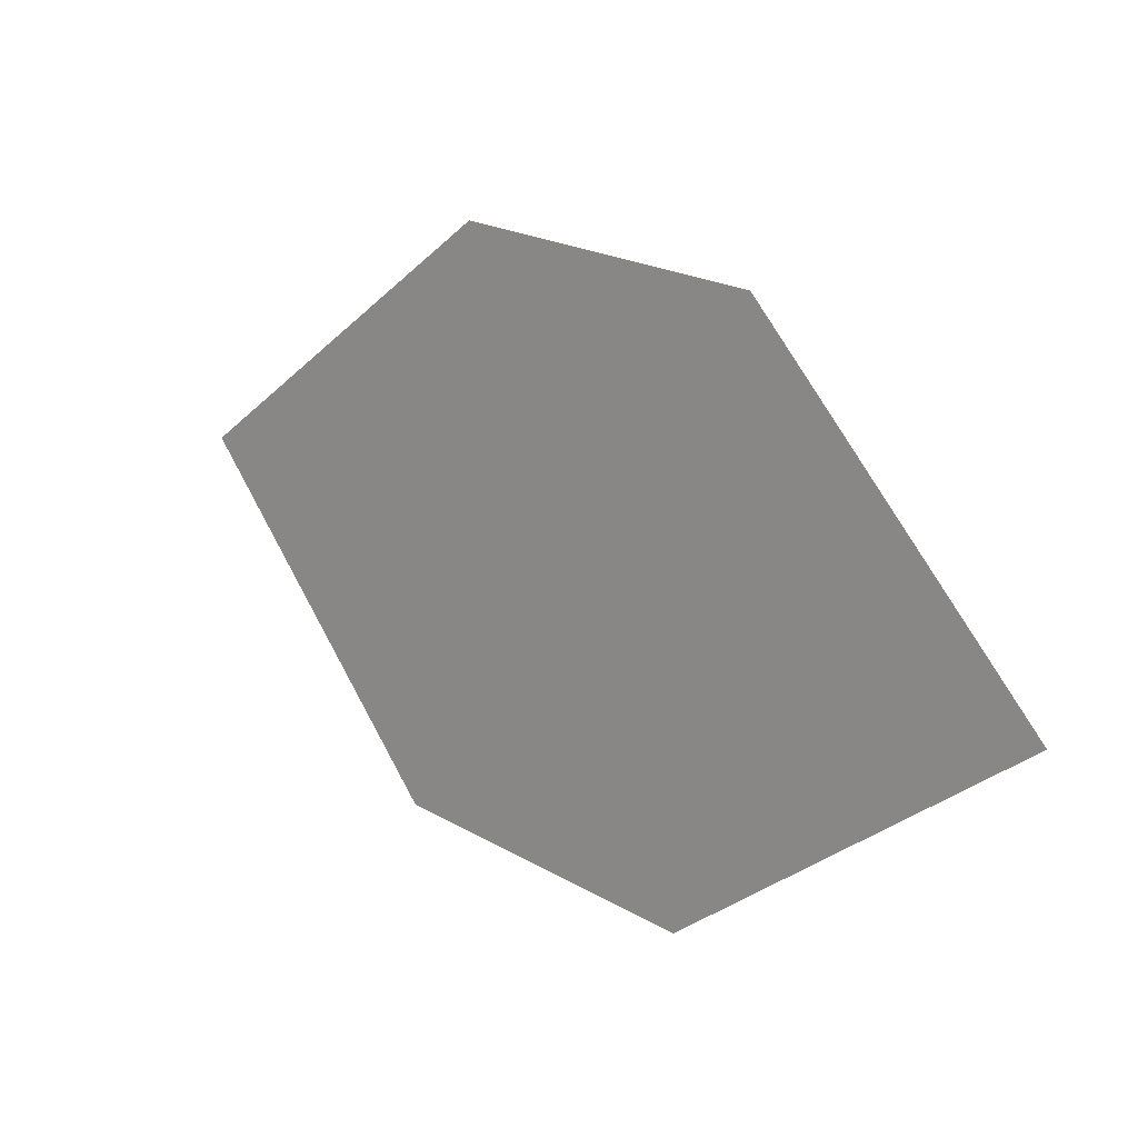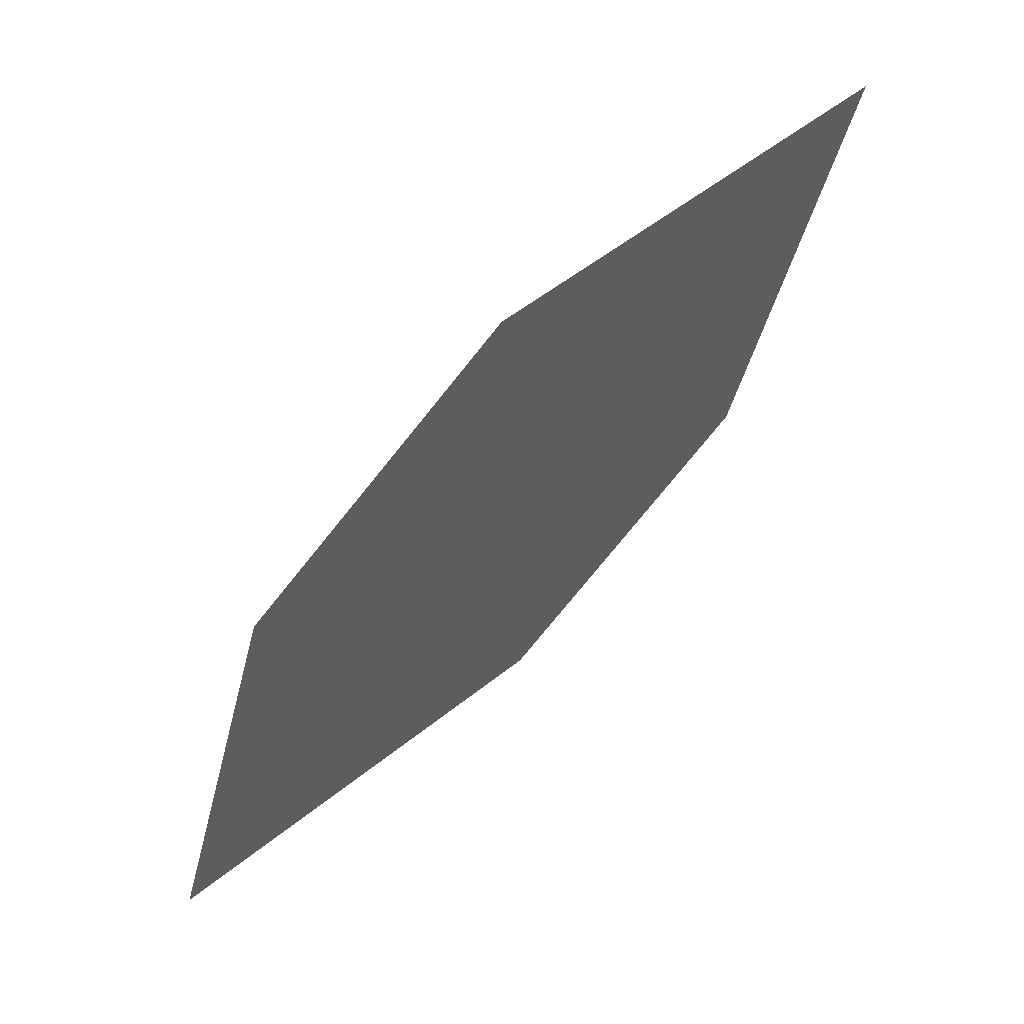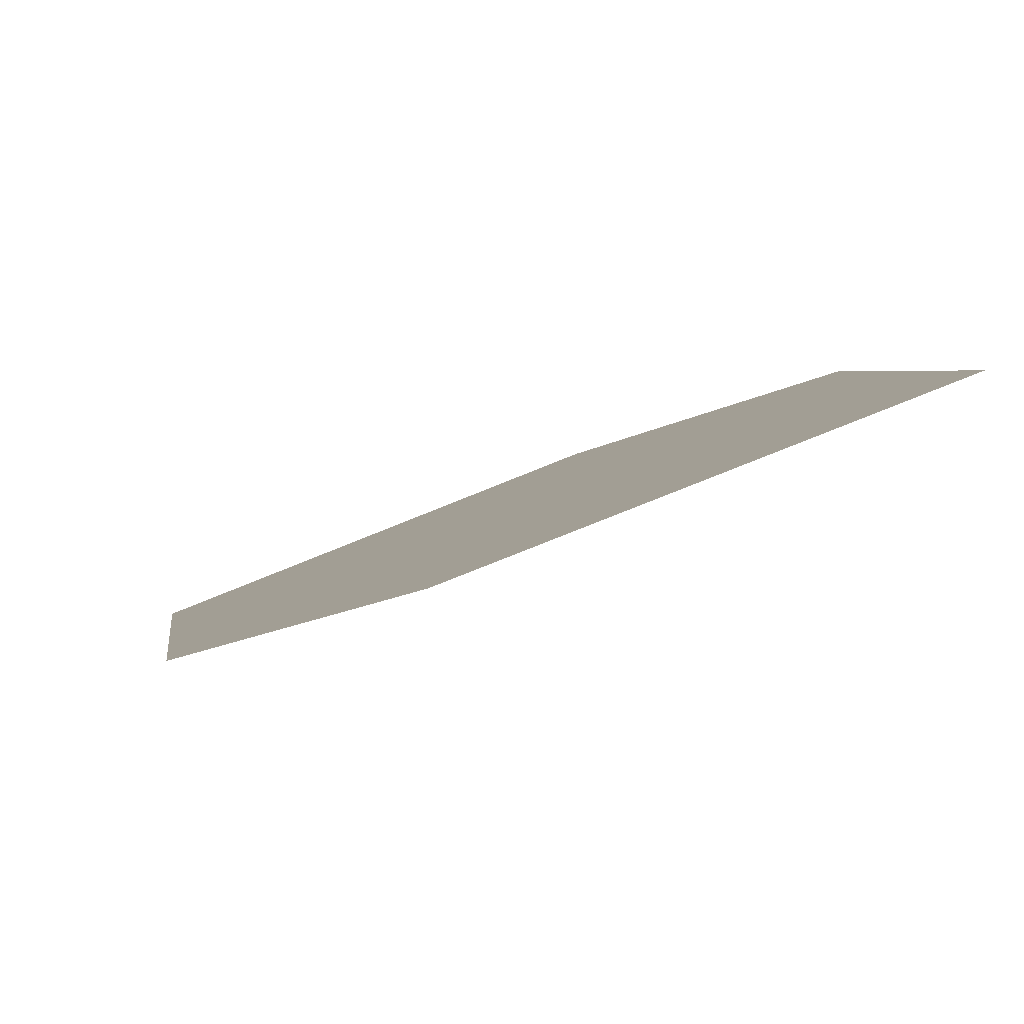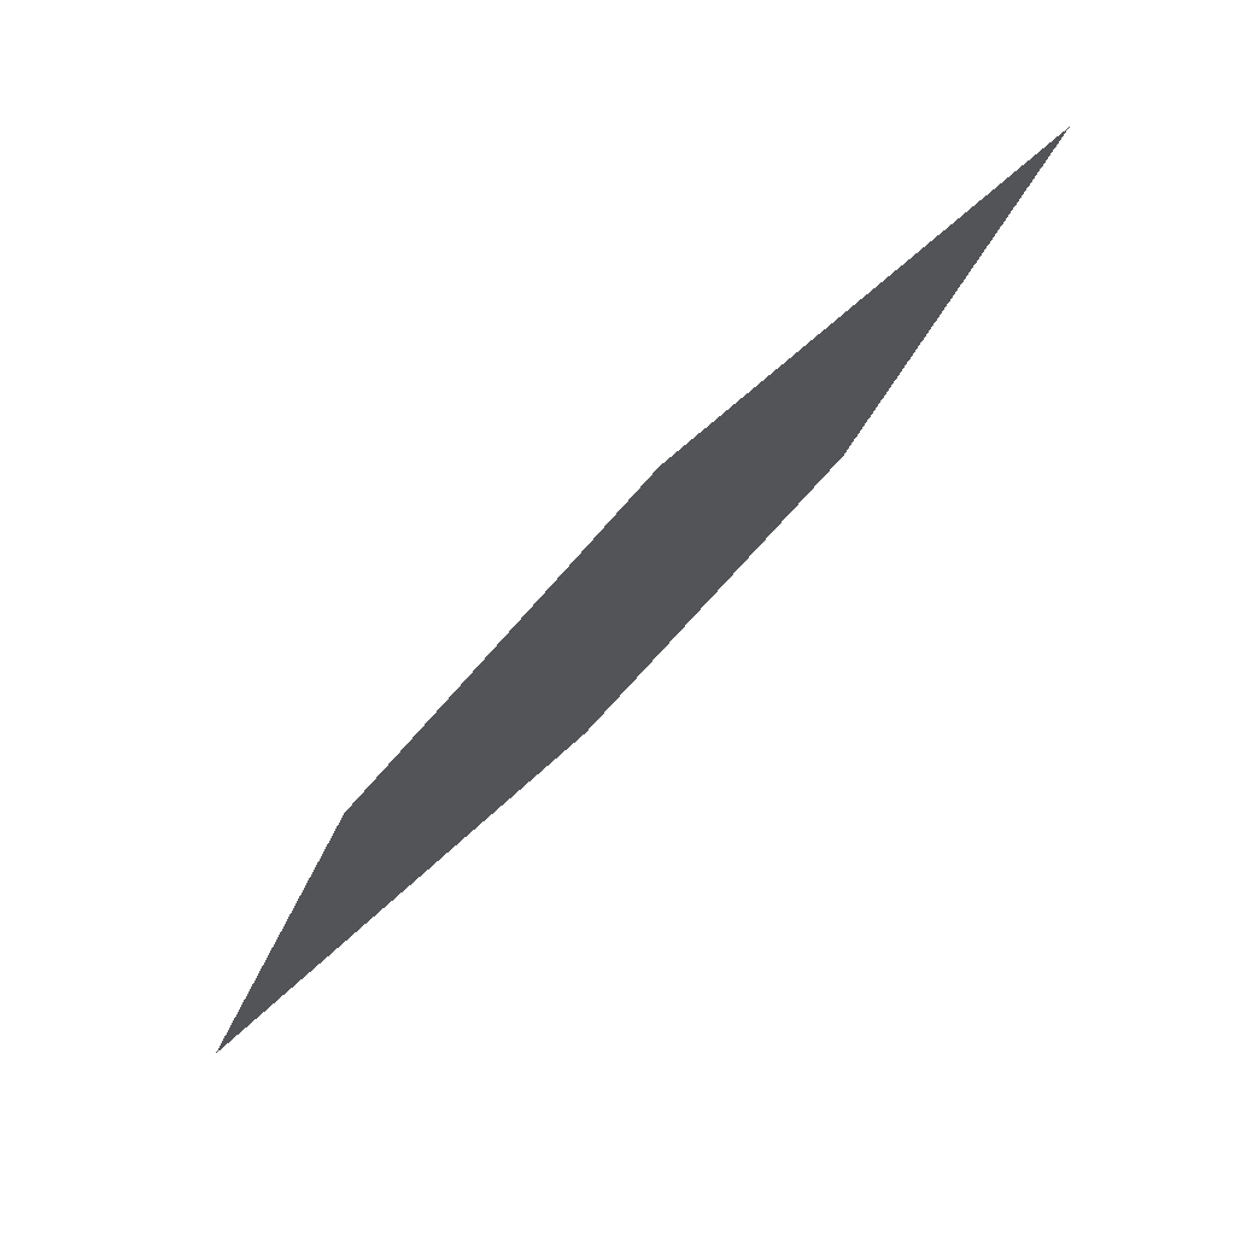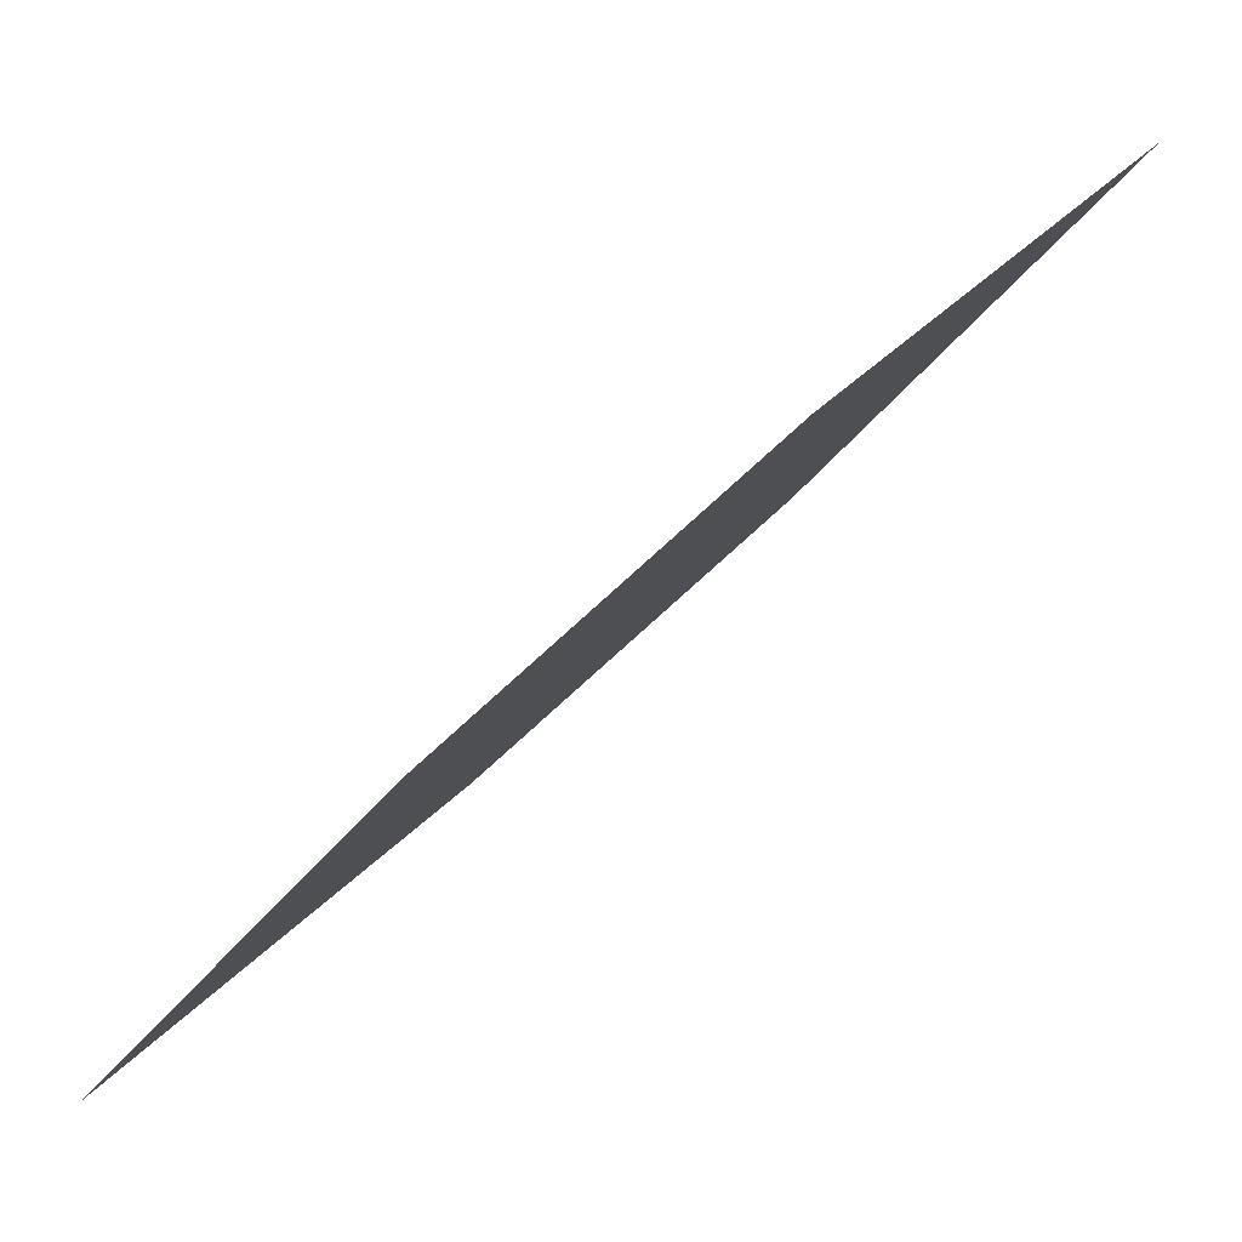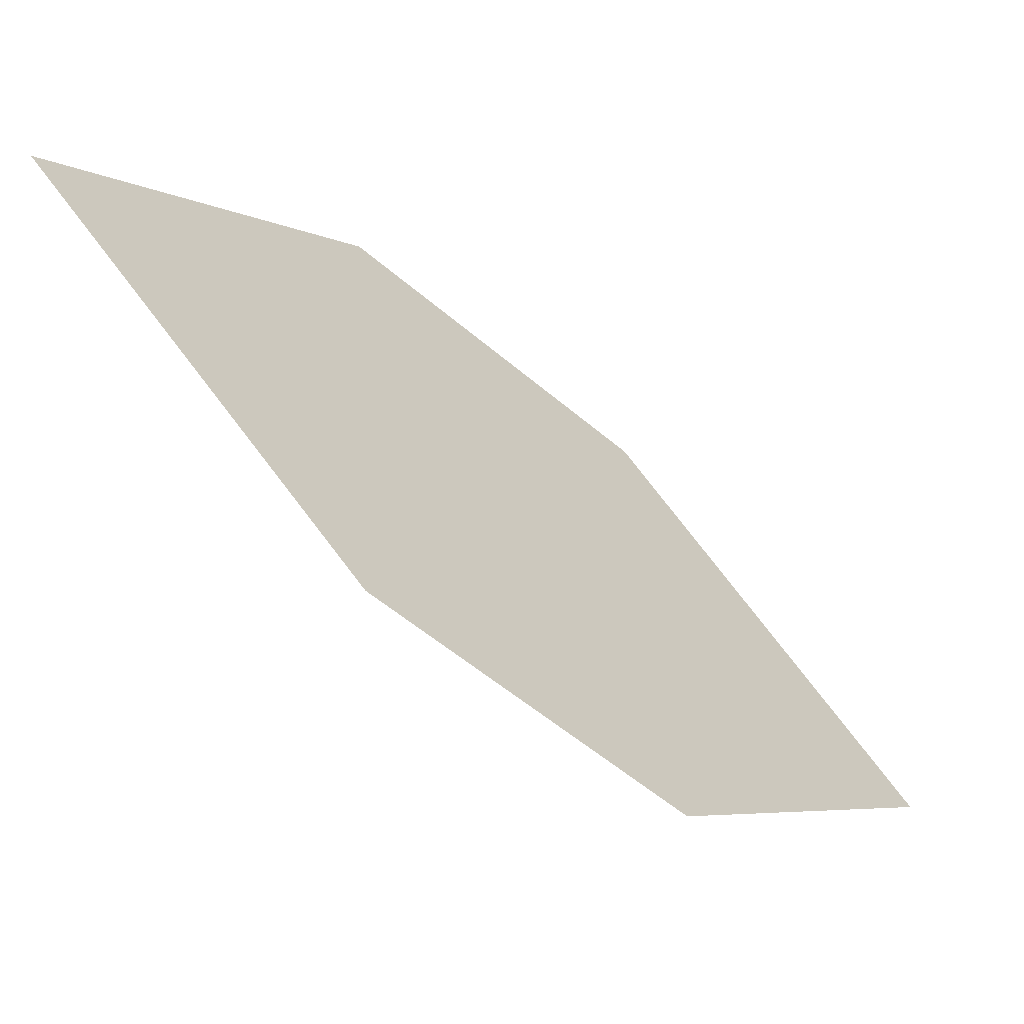
<metadata>
{"format":"obj","ext":"obj","renderer":"f3d","projection":"perspective","resolution":1024,"background":"white","views":[{"elev":-77.6,"azim":-81.5,"up":"+Y"},{"elev":-4.4,"azim":129.5,"up":"+Y"},{"elev":44.8,"azim":-45.8,"up":"+Z"},{"elev":6.4,"azim":122.1,"up":"+Y"},{"elev":11.0,"azim":-85.8,"up":"+Z"},{"elev":19.6,"azim":89.0,"up":"+Z"}]}
</metadata>
<code>
o leaves.115
v -0.1723 0.0121 1.311
v -0.1519 0.03932 1.281
v -0.1932 0.09038 1.241
v -0.2066 0.03706 1.295
v -0.2136 0.06316 1.271
v -0.1589 0.06542 1.258
f 1 2 6 3
f 1 3 5 4

</code>
